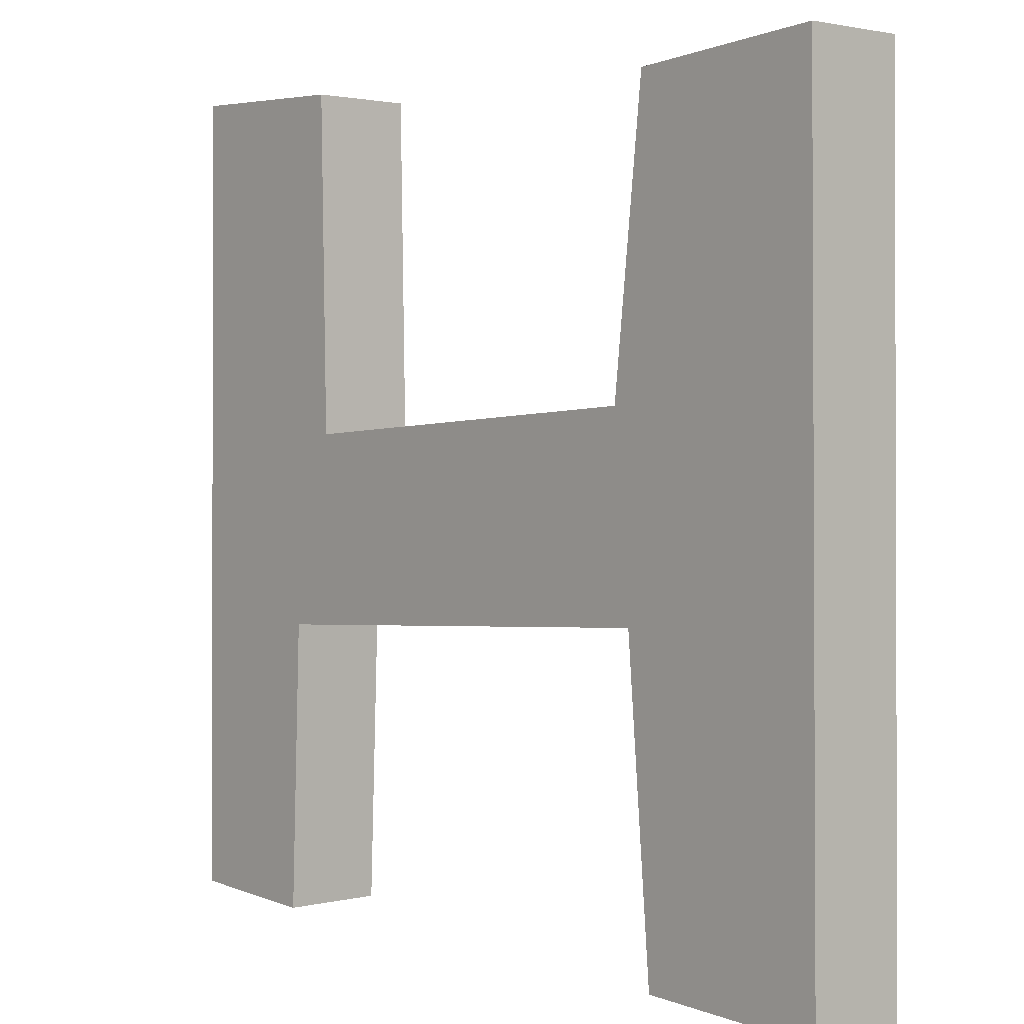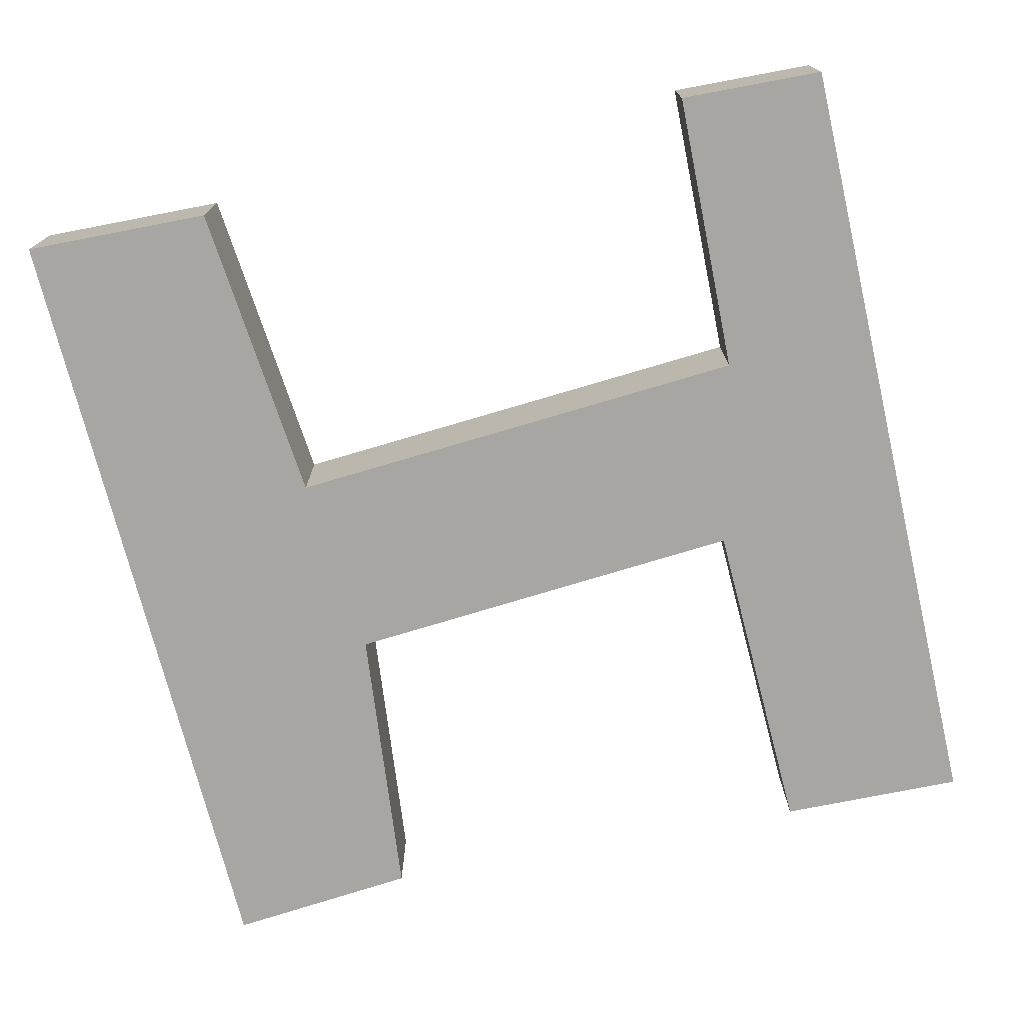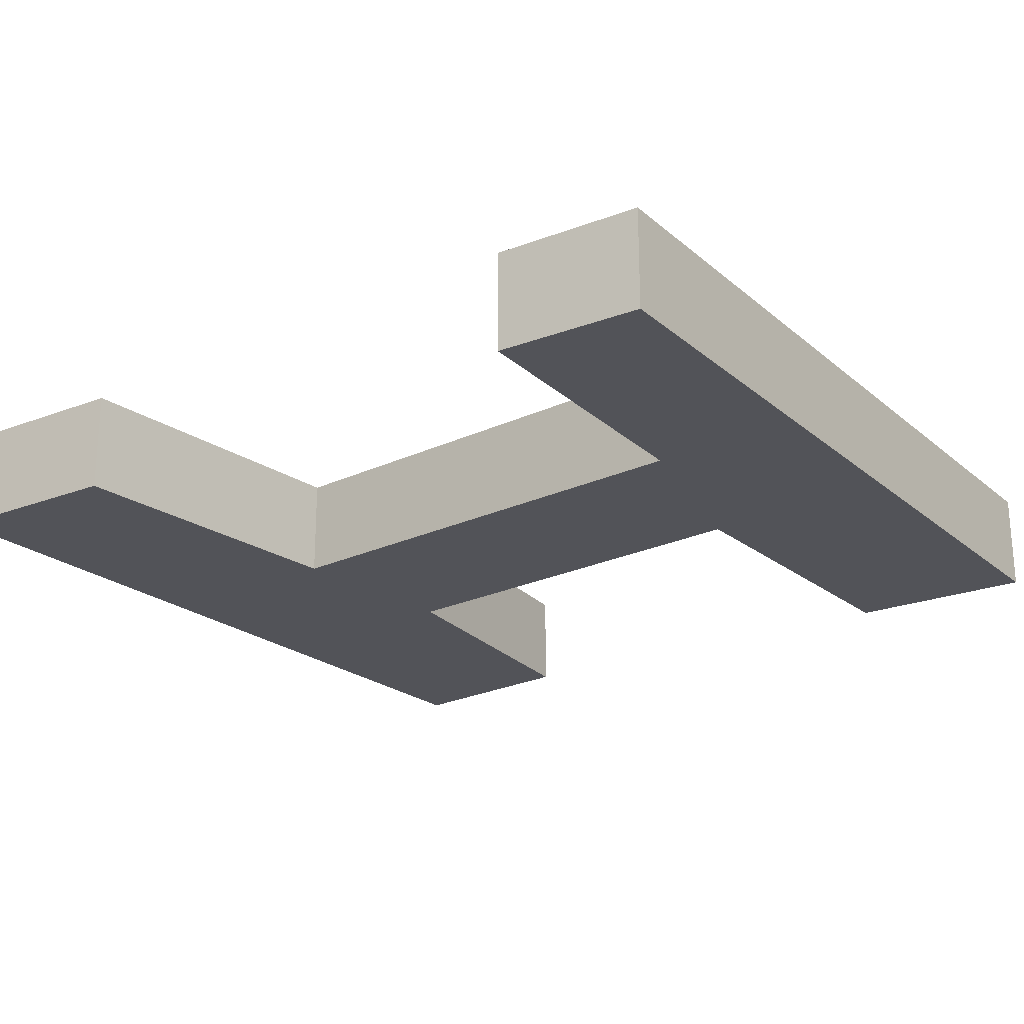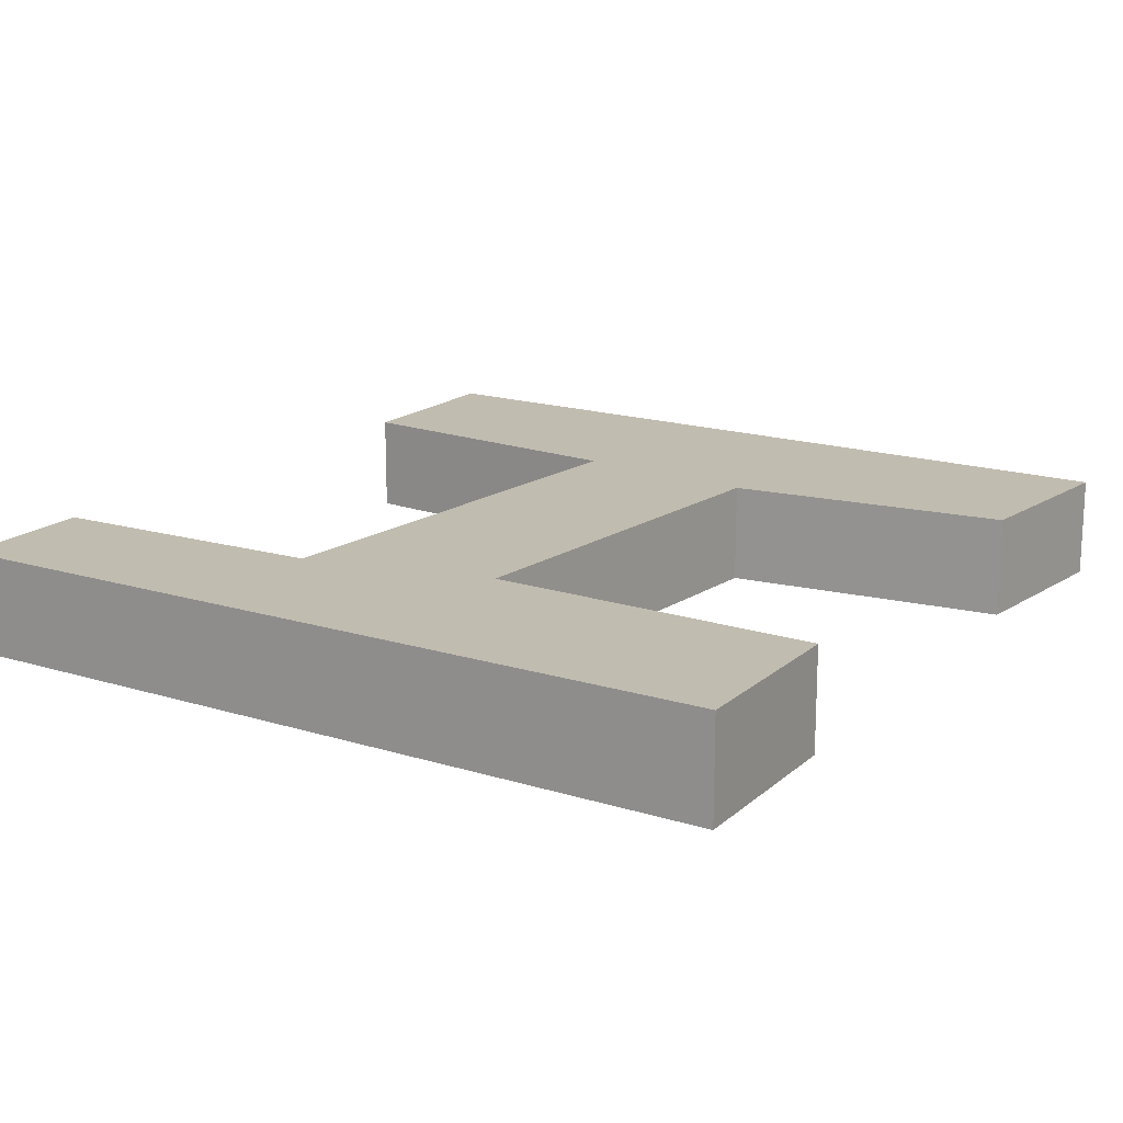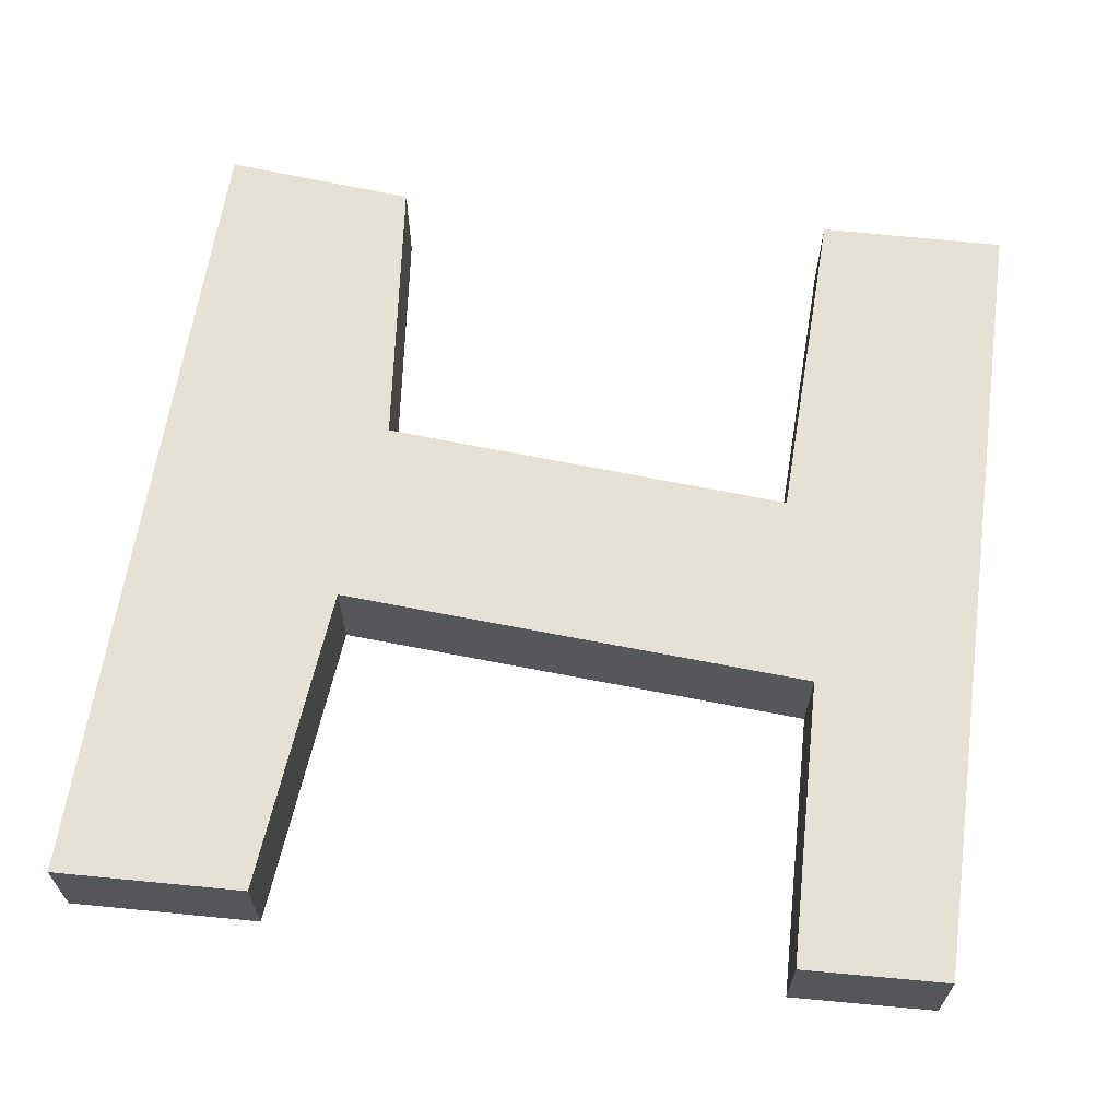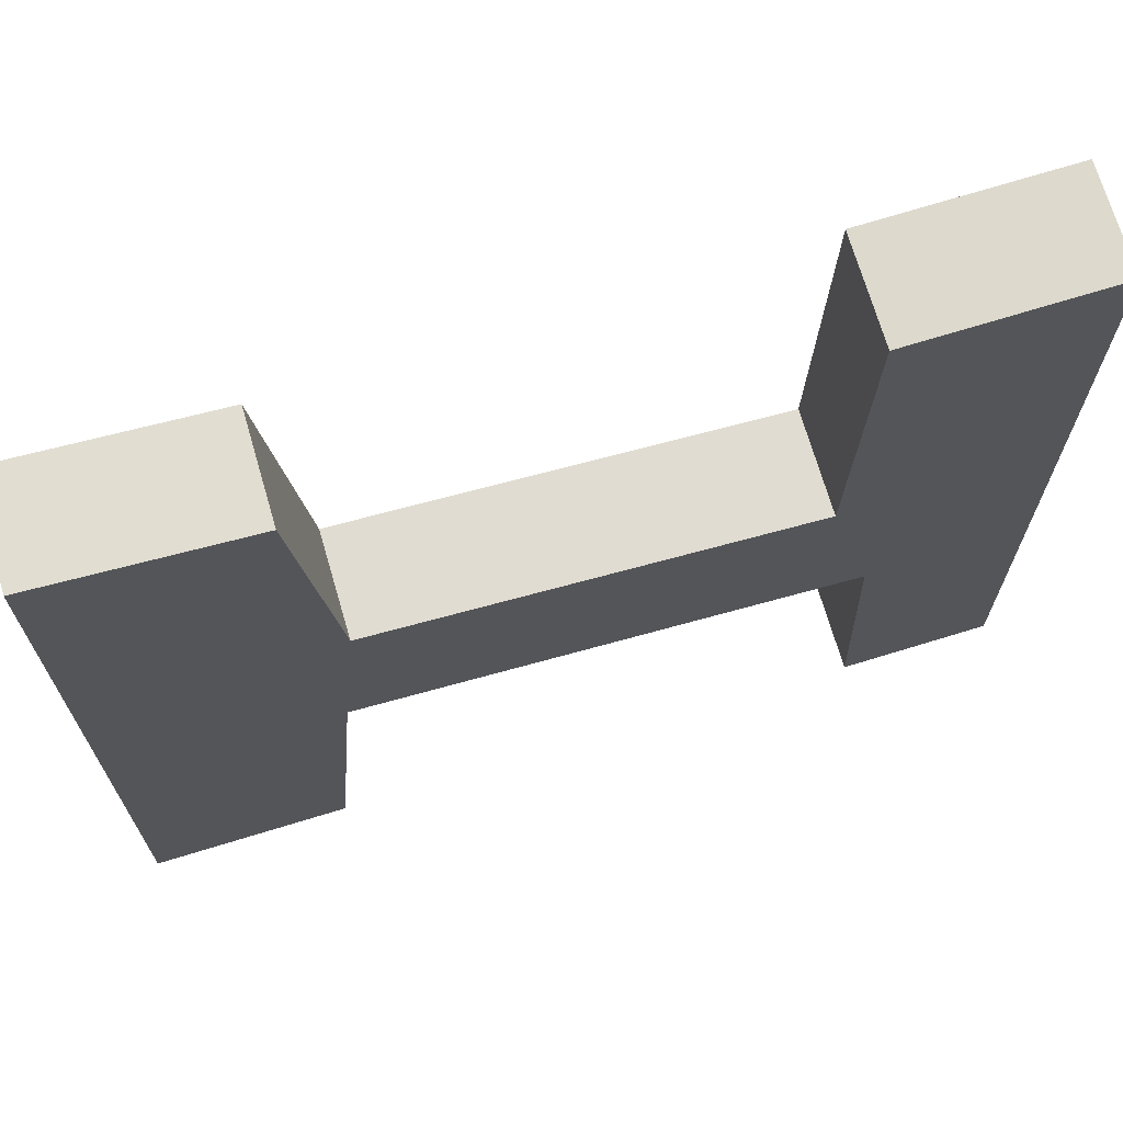
<metadata>
{"format":"obj","ext":"obj","renderer":"f3d","projection":"perspective","resolution":1024,"background":"white","views":[{"elev":1.8,"azim":48.9,"up":"+Z"},{"elev":-74.0,"azim":-166.4,"up":"+Y"},{"elev":-22.6,"azim":-144.0,"up":"+Y"},{"elev":16.4,"azim":-56.8,"up":"+Y"},{"elev":64.5,"azim":-171.7,"up":"+Y"},{"elev":70.7,"azim":163.7,"up":"+Z"}]}
</metadata>
<code>
o LadderPiece
g LadderPiece (10)
v -0.06643 0.12 0.9273
v -0.07656 0.12 -0.04926
v 0.09842 0.12 -0.05859
v 0.1115 0.12 0.2872
v 0.6851 0.12 0.3167
v 0.7167 0.12 -0.05817
v 0.9446 0.12 -0.06886
v 0.935 0.12 0.908
v 0.7031 0.12 0.8901
v 0.6643 0.12 0.5458
v 0.1674 0.12 0.5164
v 0.1594 0.12 0.9184
v 0.935 0 0.908
v 0.7031 0 0.8901
v 0.6643 0 0.5458
v 0.1674 0 0.5164
v 0.1594 0 0.9184
v -0.06643 0 0.9273
v -0.07656 0 -0.04926
v 0.09842 0 -0.05859
v 0.1115 0 0.2872
v 0.6851 0 0.3167
v 0.9446 0 -0.06886
v 0.7167 0 -0.05817
f 10 9 8
f 1 12 11
f 4 3 2
f 1 4 2
f 1 11 4
f 11 5 4
f 10 5 11
f 10 8 5
f 6 5 7
f 5 8 7
f 23 13 22
f 23 22 24
f 22 13 15
f 16 22 15
f 21 22 16
f 21 16 18
f 19 21 18
f 19 20 21
f 16 17 18
f 13 14 15
f 9 14 13
f 13 8 9
f 10 15 14
f 14 9 10
f 12 17 16
f 16 11 12
f 1 18 17
f 17 12 1
f 3 20 19
f 19 2 3
f 4 21 20
f 20 3 4
f 2 19 18
f 18 1 2
f 5 22 21
f 21 4 5
f 11 16 15
f 15 10 11
f 6 24 22
f 22 5 6
f 7 23 24
f 24 6 7
f 8 13 23
f 23 7 8

</code>
